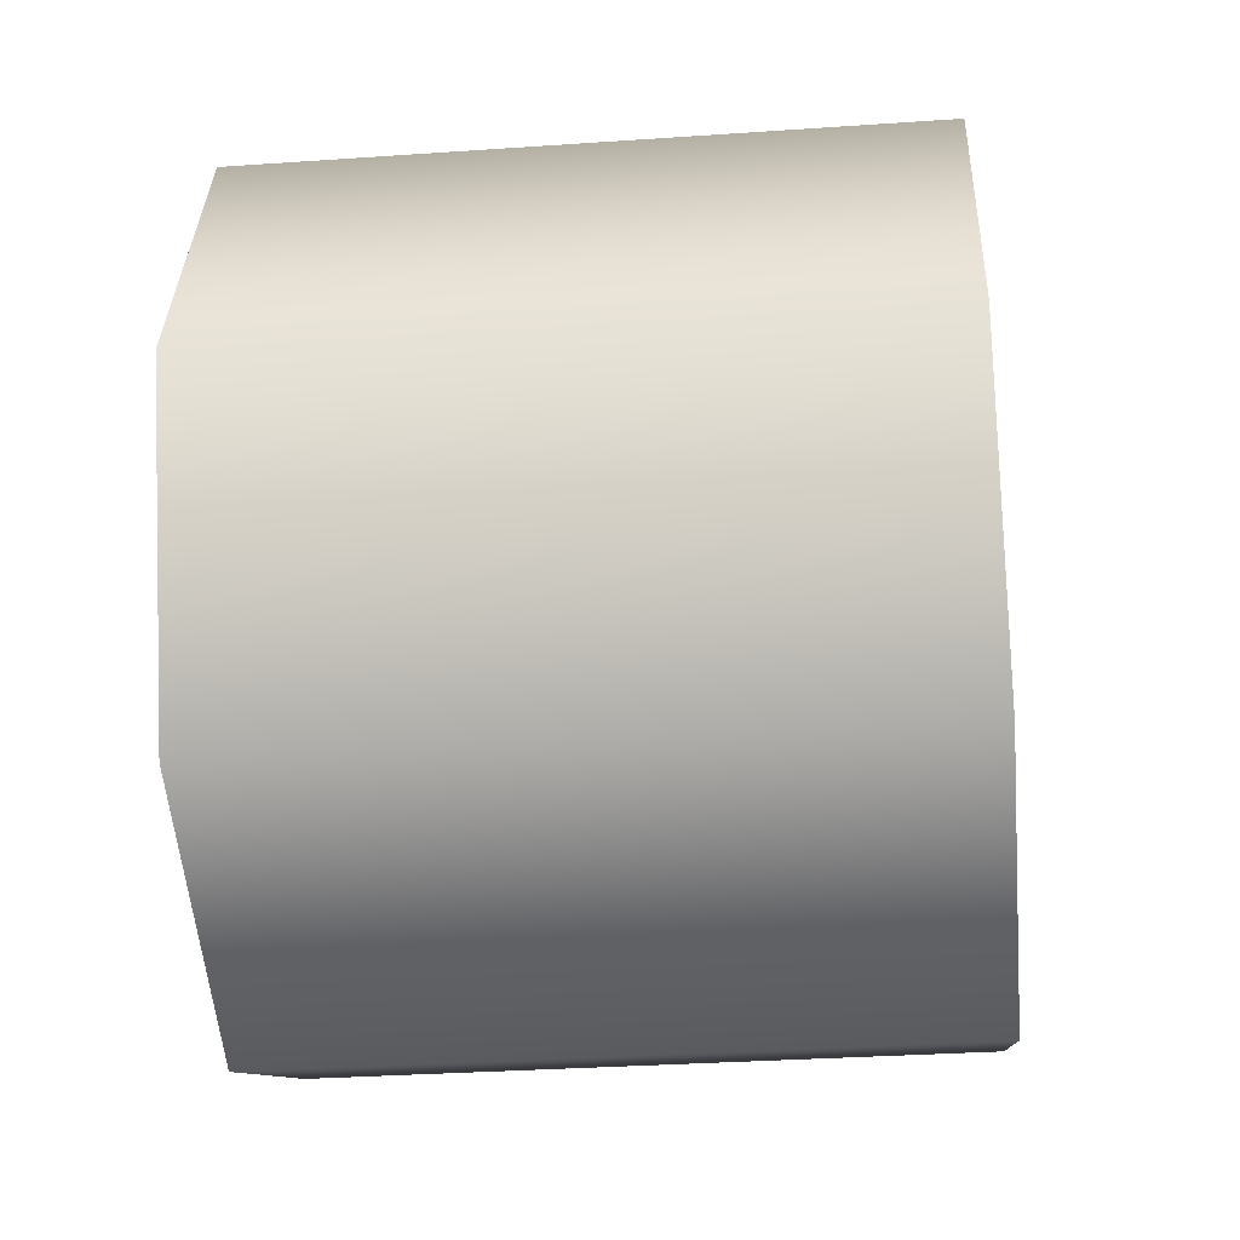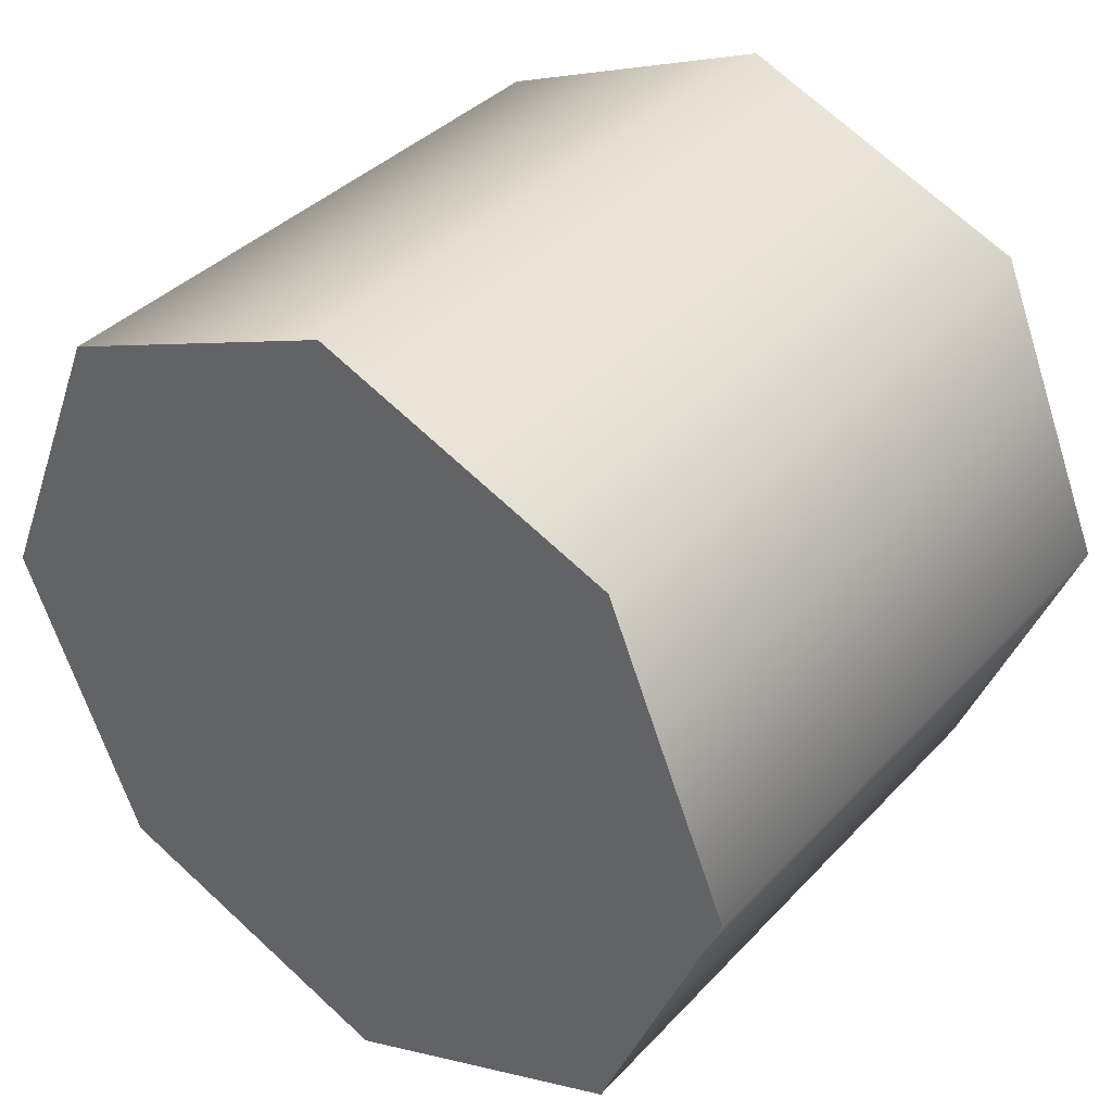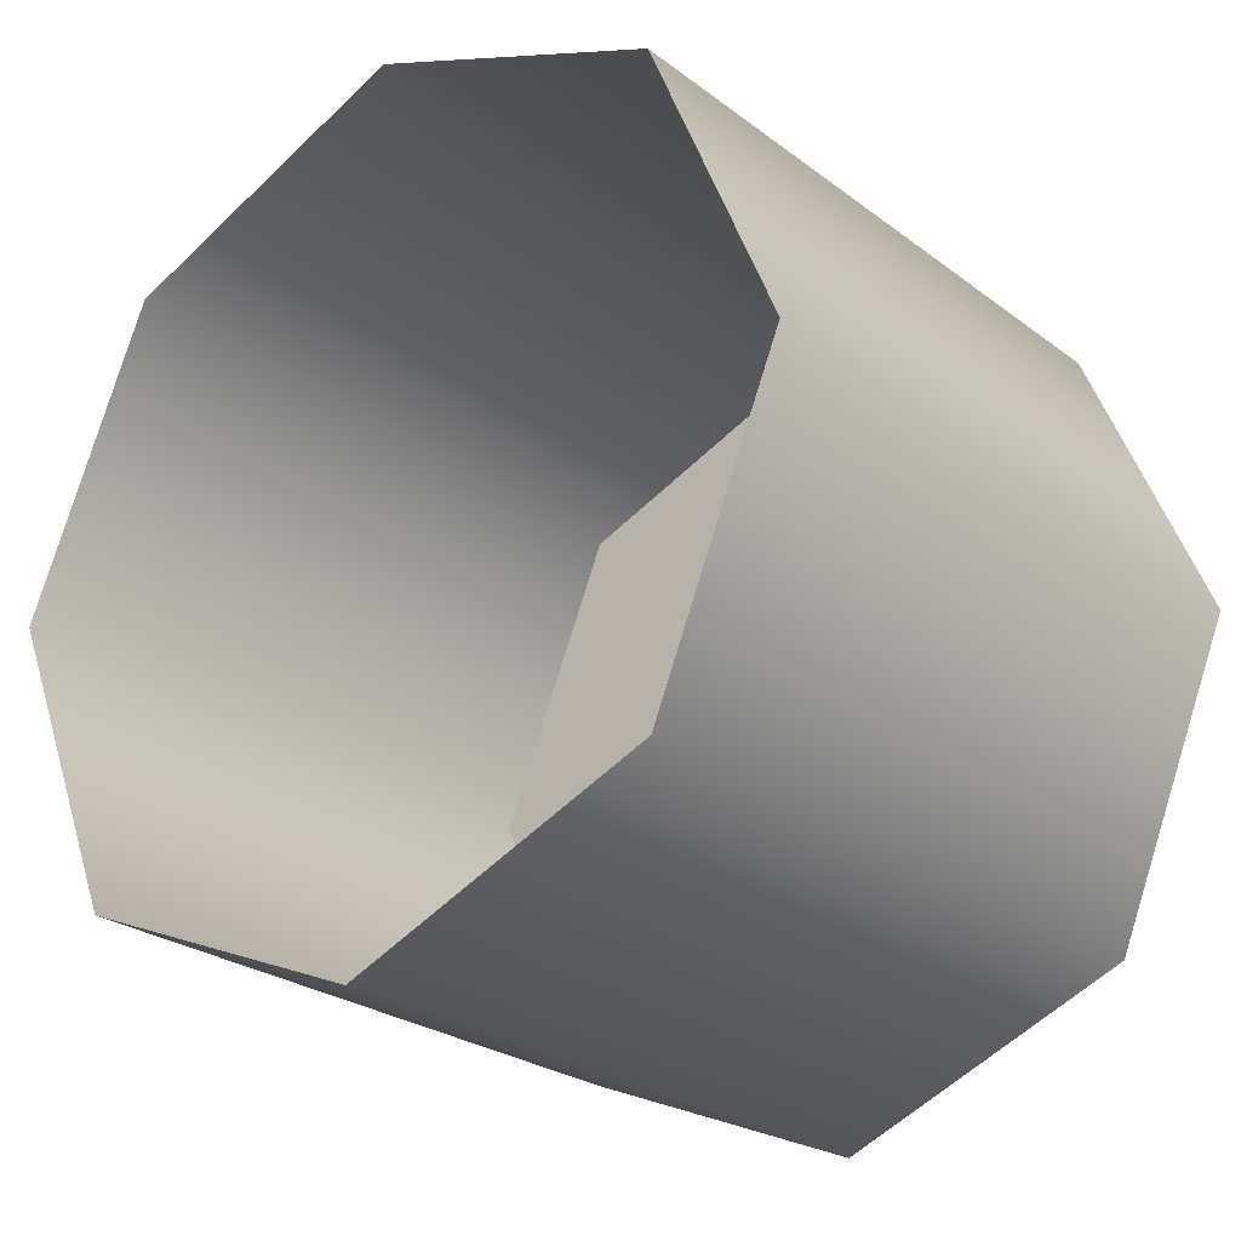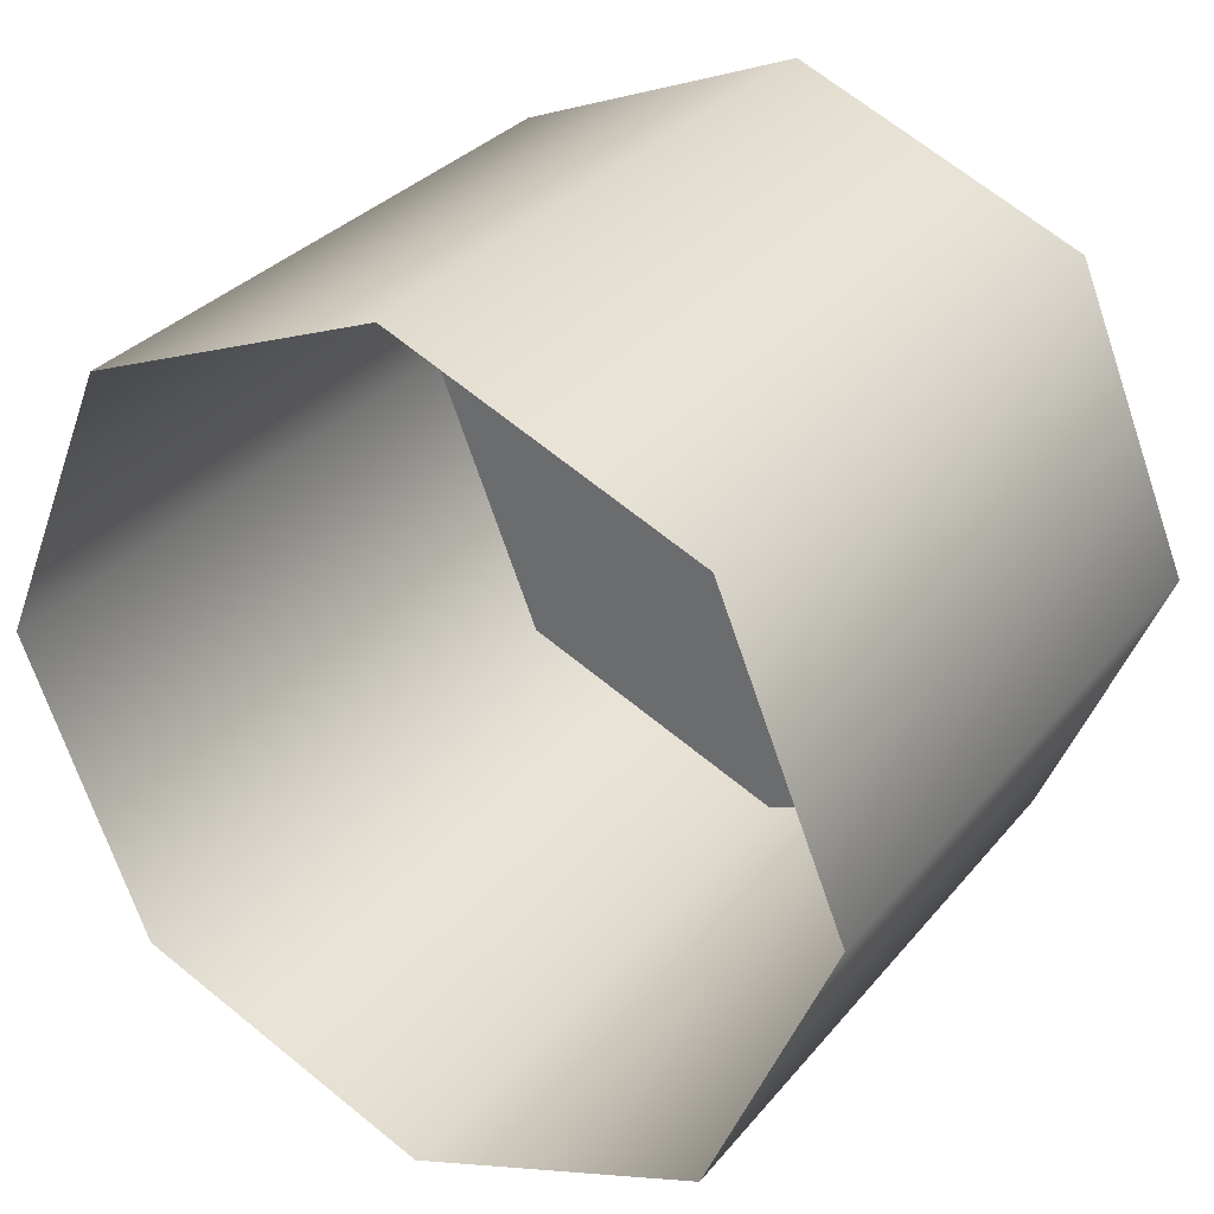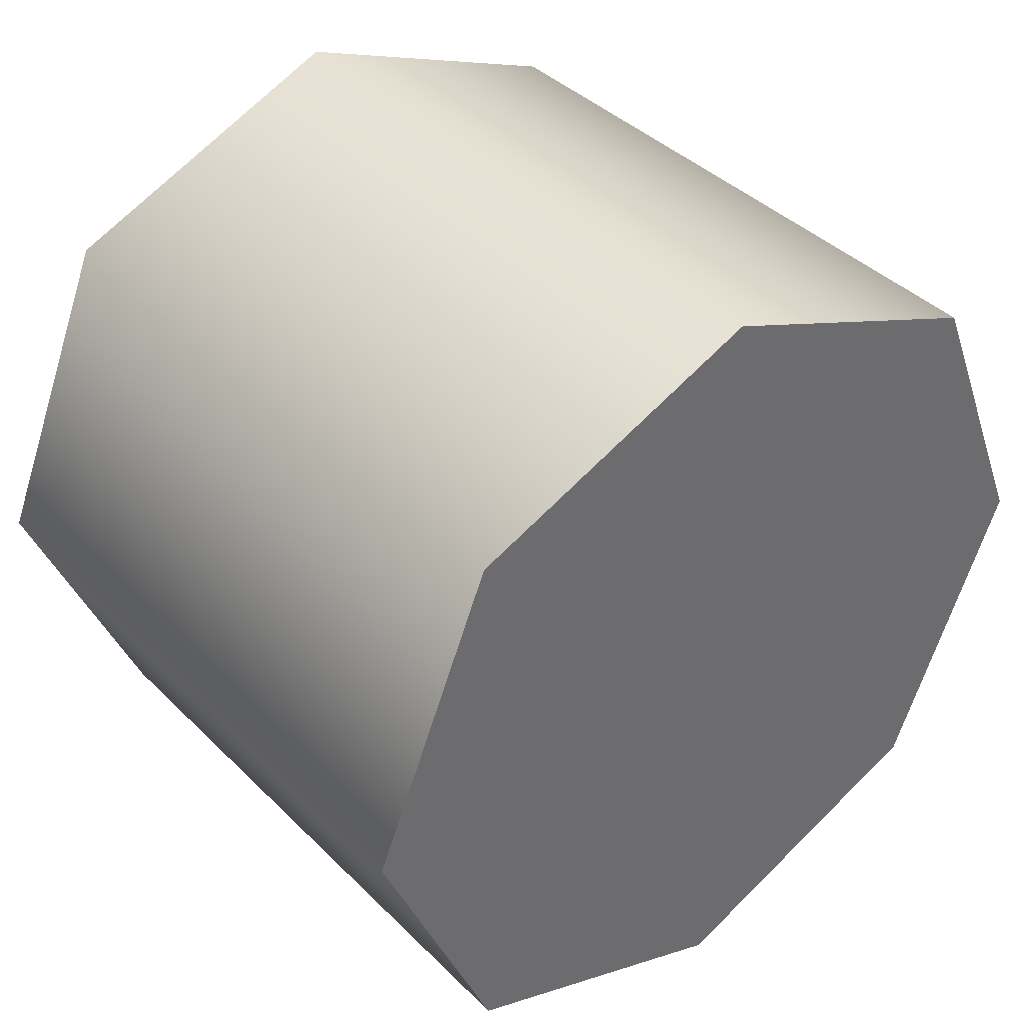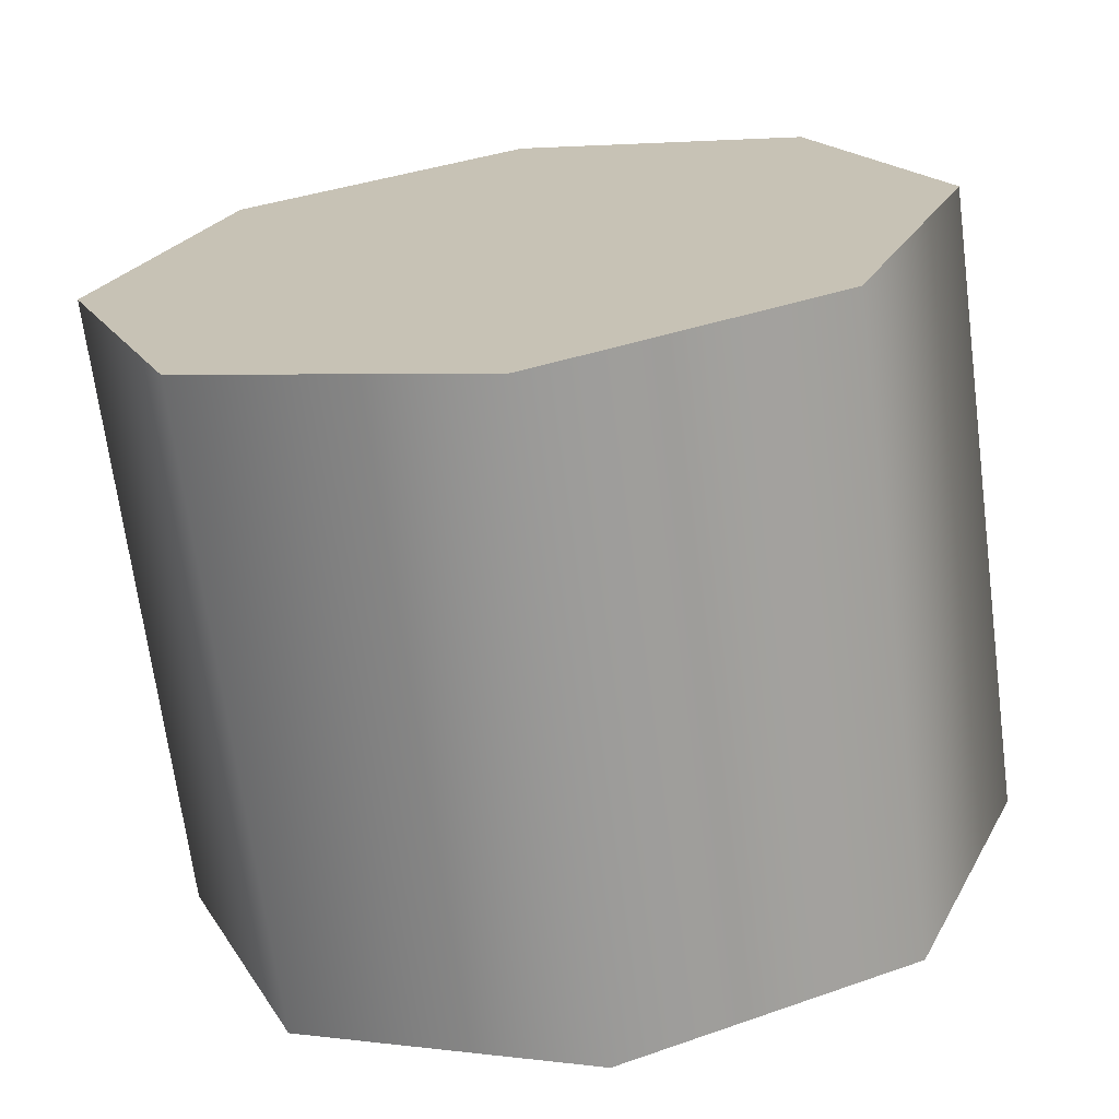
<metadata>
{"format":"obj","ext":"obj","renderer":"f3d","projection":"perspective","resolution":1024,"background":"white","views":[{"elev":-32.5,"azim":-174.5,"up":"+Y"},{"elev":37.5,"azim":127.2,"up":"+Z"},{"elev":-25.3,"azim":-50.2,"up":"+Y"},{"elev":31.8,"azim":-57.5,"up":"+Y"},{"elev":39.6,"azim":50.5,"up":"+Z"},{"elev":-69.0,"azim":97.5,"up":"+Z"}]}
</metadata>
<code>
v 1.468 1.774 0.8484
v 1.151 1.774 0.8484
v 1.468 1.834 0.9943
v 1.151 1.834 0.9943
v 1.468 1.629 0.7879
v 1.151 1.629 0.7879
v 1.468 1.482 0.8484
v 1.151 1.482 0.8484
v 1.468 1.421 0.9943
v 1.151 1.421 0.9943
v 1.468 1.482 1.14
v 1.151 1.482 1.14
v 1.468 1.628 1.201
v 1.151 1.628 1.201
v 1.468 1.774 1.14
v 1.151 1.774 1.14
v 1.468 1.774 1.14
v 1.468 1.628 1.201
v 1.468 1.834 0.9943
v 1.468 1.482 1.14
v 1.468 1.421 0.9943
v 1.468 1.482 0.8484
v 1.468 1.629 0.7879
v 1.468 1.774 0.8484
v 1.468 1.774 0.8484
v 1.151 1.774 0.8484
v 1.468 1.834 0.9943
v 1.151 1.834 0.9943
v 1.468 1.629 0.7879
v 1.151 1.629 0.7879
v 1.468 1.482 0.8484
v 1.151 1.482 0.8484
v 1.468 1.421 0.9943
v 1.151 1.421 0.9943
v 1.468 1.628 1.201
v 1.151 1.628 1.201
g group_155266504_2822789031808
f 1 2 3
f 3 2 4
f 5 6 25
f 25 6 26
f 7 8 29
f 29 8 30
f 9 10 31
f 31 10 32
f 11 12 33
f 33 12 34
f 13 14 11
f 11 14 12
f 15 16 35
f 35 16 36
f 27 28 15
f 15 28 16
f 17 18 19
f 18 20 19
f 20 21 19
f 21 22 19
f 22 23 19
f 23 24 19

</code>
